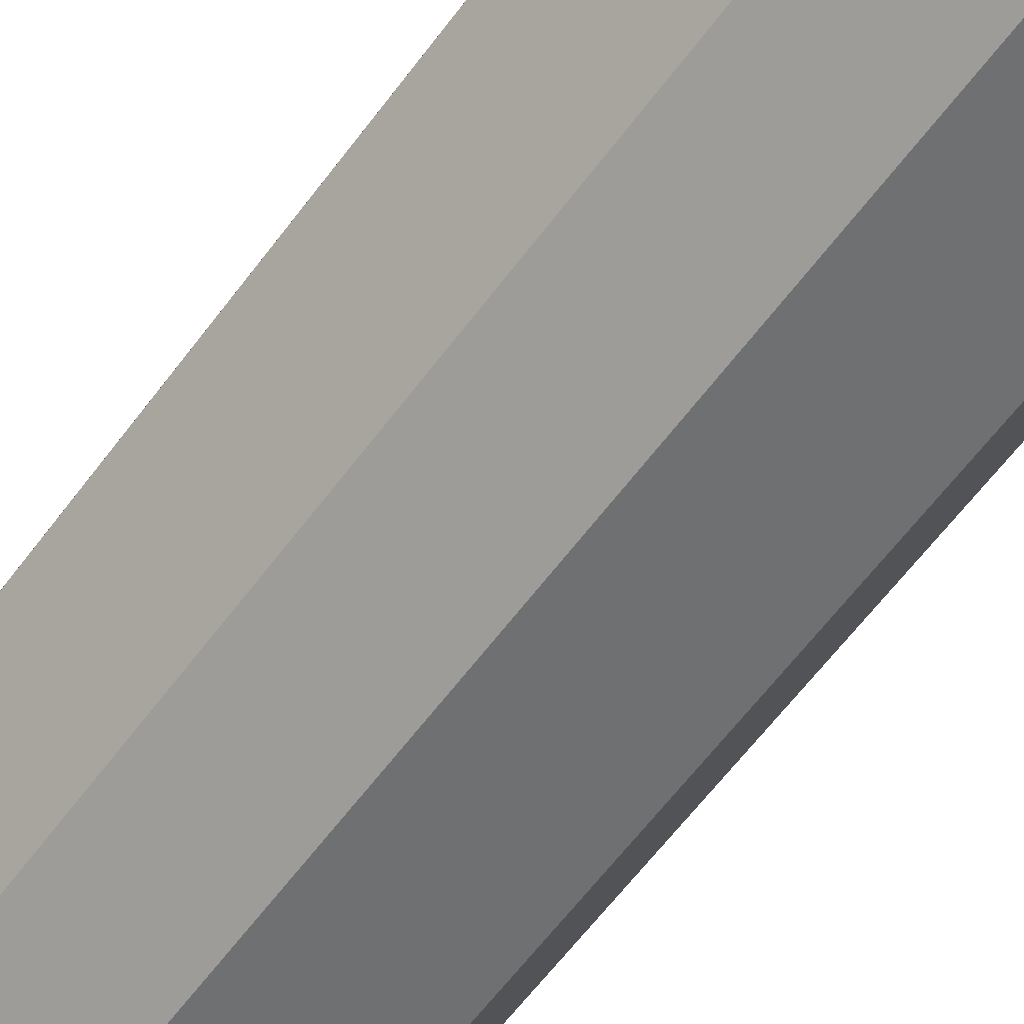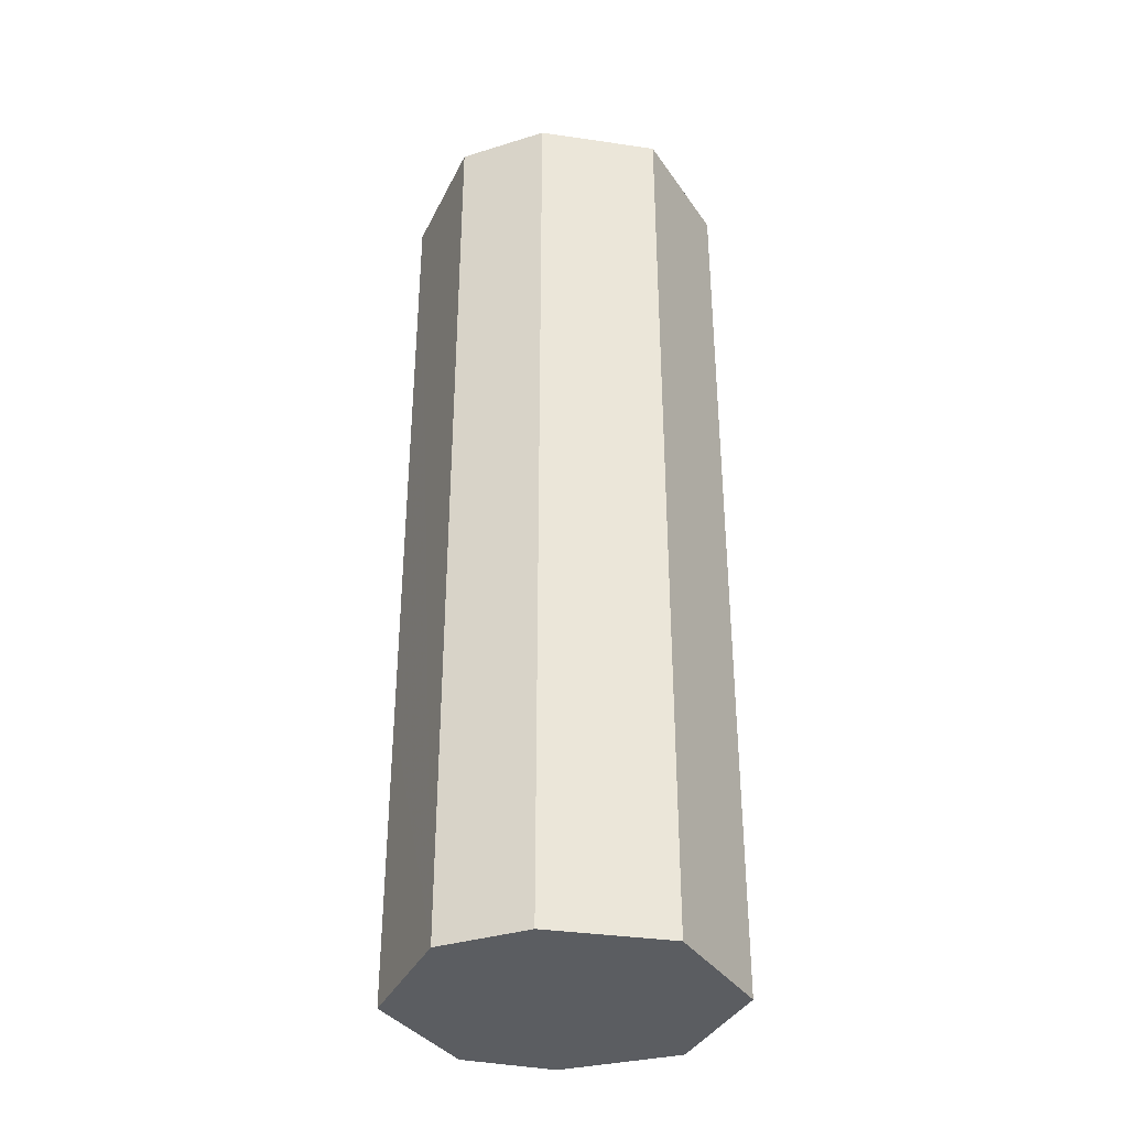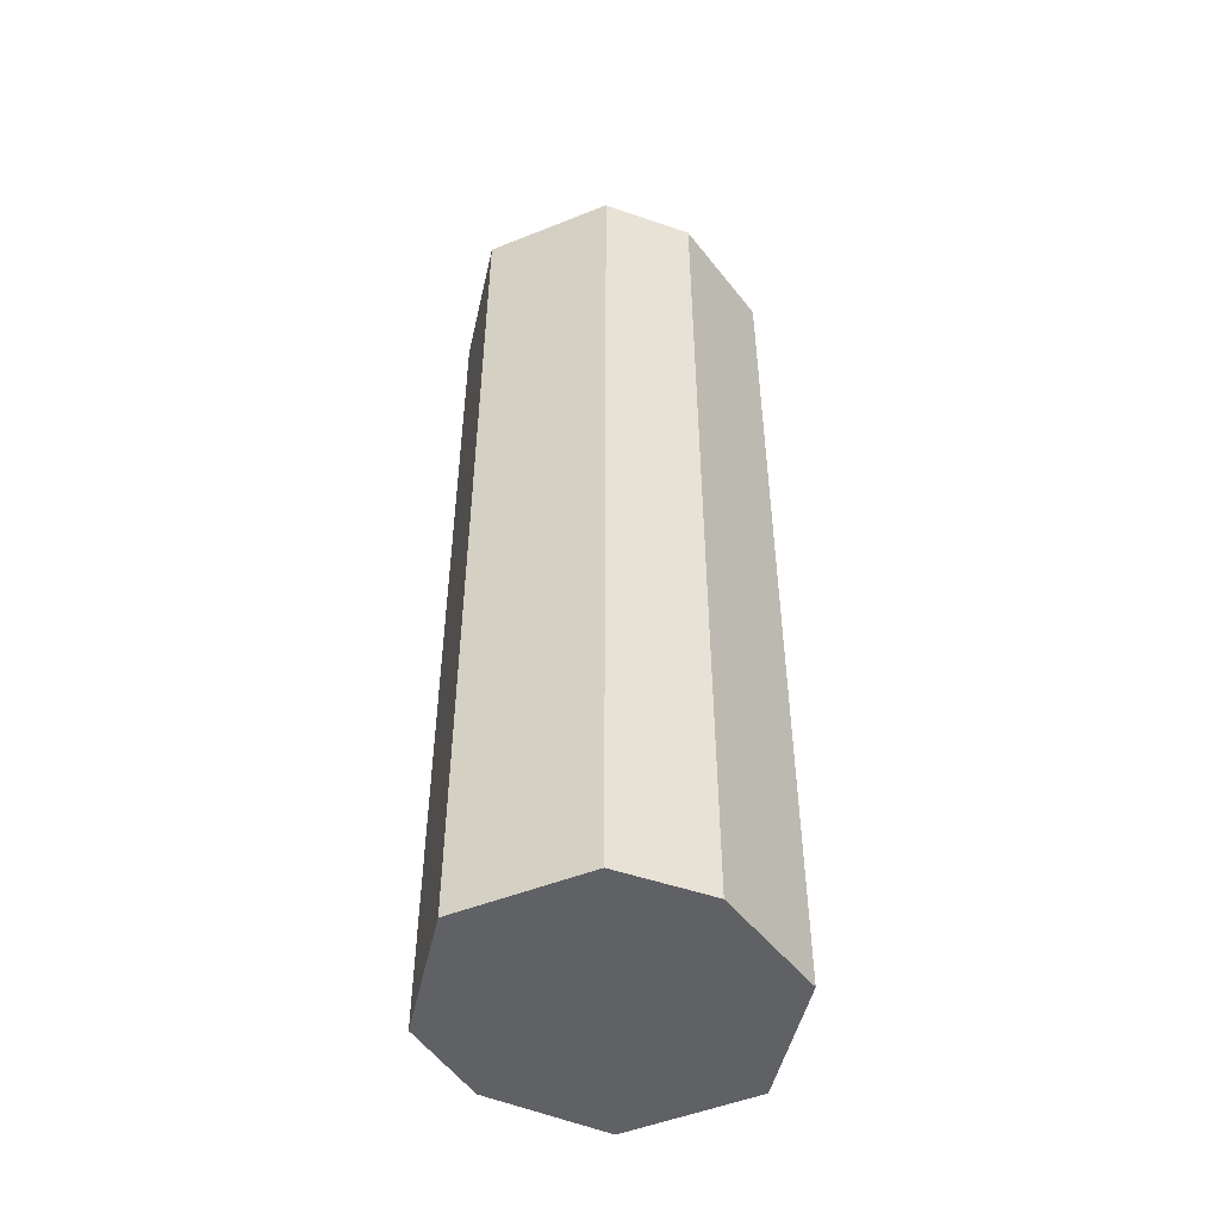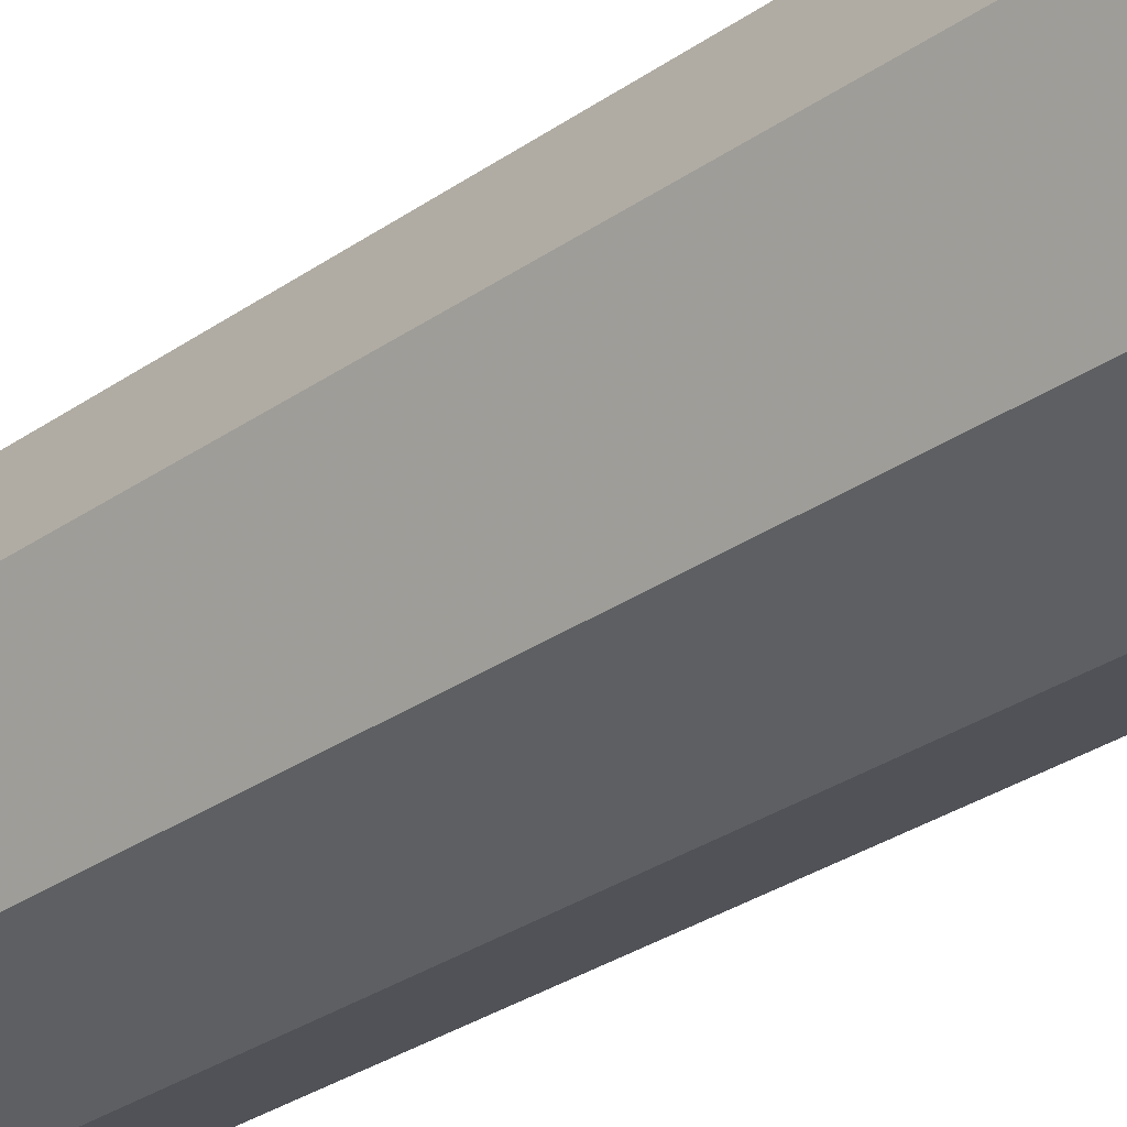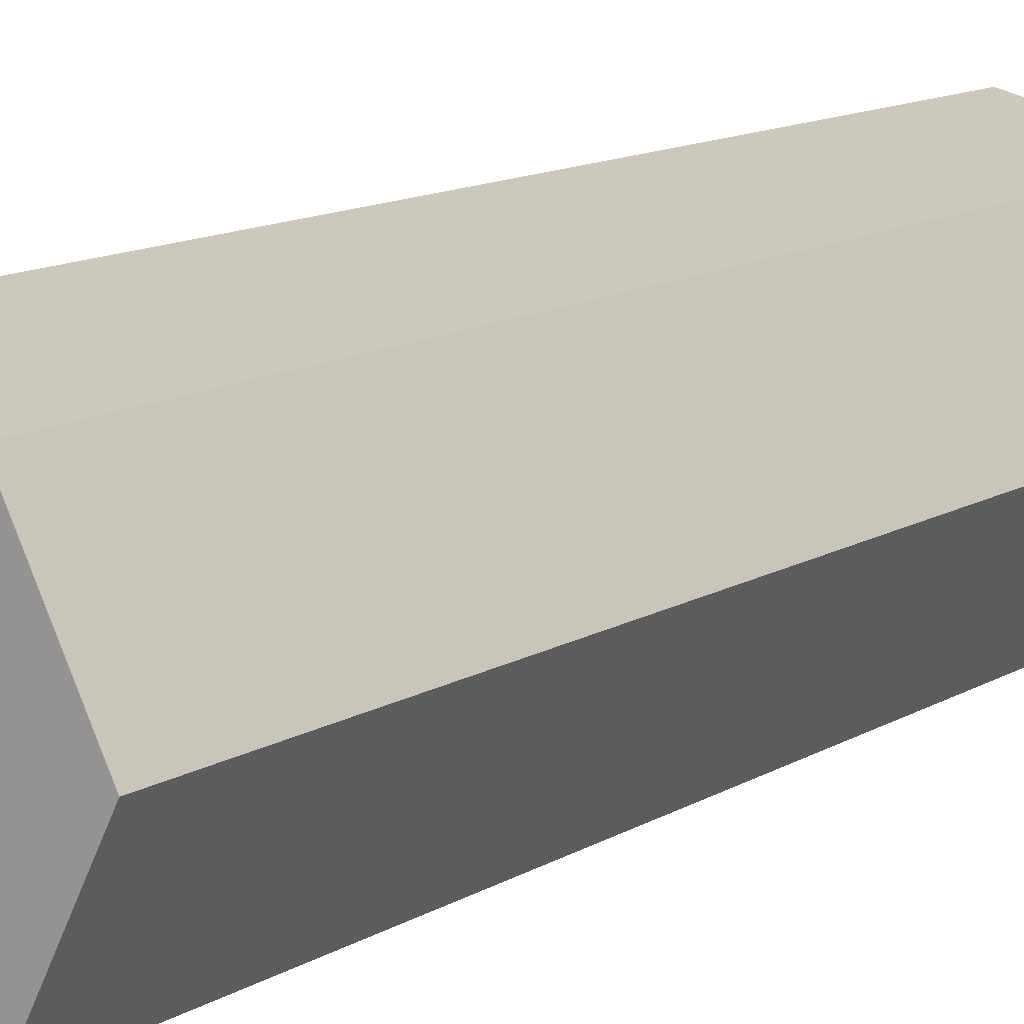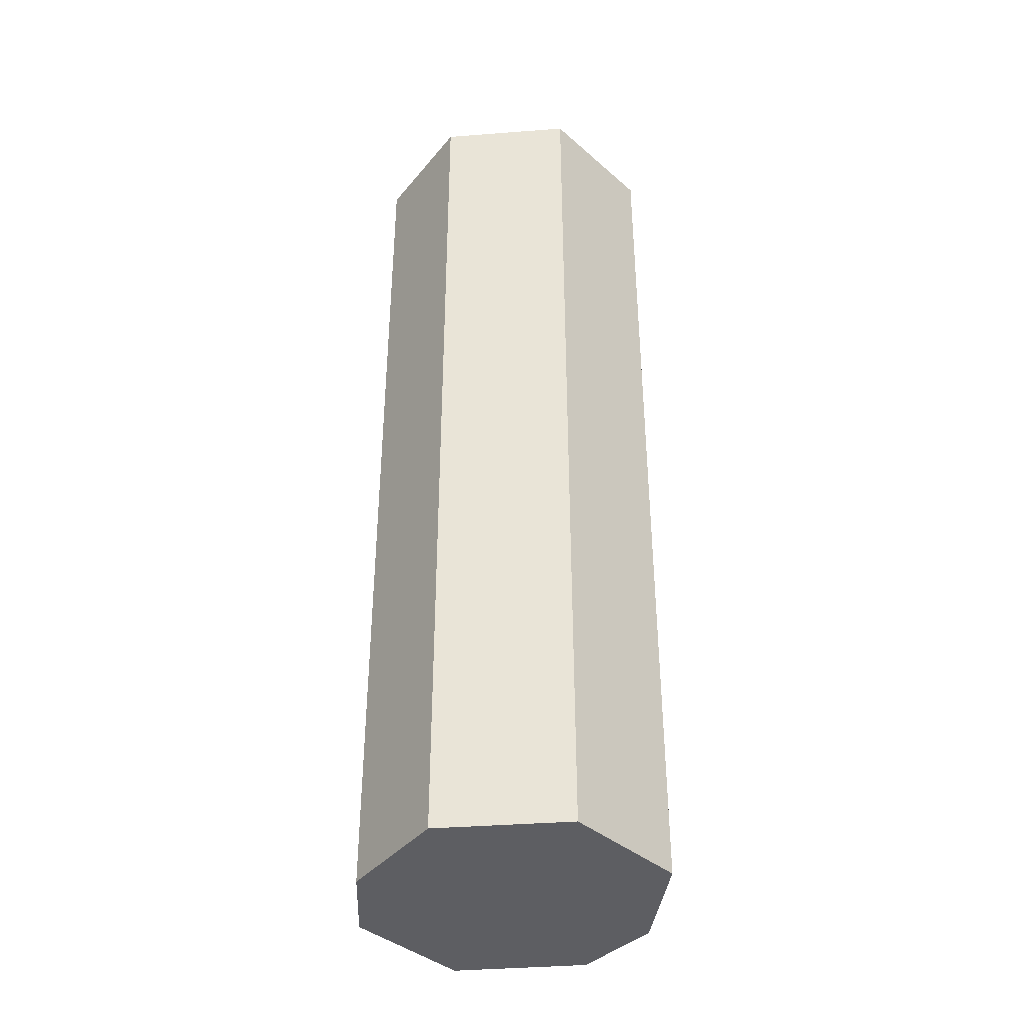
<metadata>
{"format":"obj","ext":"obj","renderer":"f3d","projection":"perspective","resolution":1024,"background":"white","views":[{"elev":-62.8,"azim":-36.8,"up":"+Y"},{"elev":-36.1,"azim":3.3,"up":"+Z"},{"elev":-49.8,"azim":-39.5,"up":"+Z"},{"elev":-31.9,"azim":133.9,"up":"+Y"},{"elev":11.9,"azim":34.9,"up":"+Y"},{"elev":-38.9,"azim":69.1,"up":"+Z"}]}
</metadata>
<code>
o 7459
v 2230 1866 14.33
v 2230 1866 14.33
v 2230 1866 14.33
v 2230 1866 14.01
v 2230 1866 14.33
v 2230 1866 14.01
v 2230 1866 14.01
v 2230 1866 14.01
v 2230 1866 14.33
v 2230 1866 14.01
v 2230 1866 14.33
v 2230 1866 14.01
v 2230 1866 14.33
v 2230 1866 14.11
v 2230 1866 14.33
v 2230 1866 14.33
v 2230 1866 14.33
v 2230 1866 14.33
v 2230 1866 14.33
v 2230 1866 14.01
v 2230 1866 14.33
v 2230 1866 14.01
v 2230 1866 14.01
v 2230 1866 14.33
v 2230 1866 14.01
v 2230 1866 14.01
v 2230 1866 14.01
v 2230 1866 14.01
v 2230 1866 14.01
v 2230 1866 14.01
v 2230 1866 14.01
v 2230 1866 14.01
v 2230 1866 14.11
v 2230 1866 14.11
v 2230 1866 14.01
v 2230 1866 14.01
v 2230 1866 14.01
v 2230 1866 14.33
v 2230 1866 14.33
v 2230 1866 14.33
v 2230 1866 14.33
v 2230 1866 14.33
v 2230 1866 14.01
v 2230 1866 14.33
v 2230 1866 14.33
v 2230 1866 14.01
v 2230 1866 14.11
v 2230 1866 14.11
v 2230 1866 14.11
v 2230 1866 14.11
v 2230 1866 14.11
v 2230 1866 14.11
v 2230 1866 14.11
v 2230 1866 14.11
v 2230 1866 14.11
v 2230 1866 14.11
v 2230 1866 14.11
v 2230 1866 14.11
v 2230 1866 14.11
v 2230 1866 14.11
v 2230 1866 14.11
v 2230 1866 14.11
v 2230 1866 14.11
v 2230 1866 14.11
v 2230 1866 14.11
v 2230 1866 14.11
v 2230 1866 14.11
v 2230 1866 14.11
v 2230 1866 14.11
v 2230 1866 14.11
v 2230 1866 14.11
v 2230 1866 14.11
v 2230 1866 14.11
v 2230 1866 14.11
v 2230 1866 14.11
v 2230 1866 14.11
f 1 2 3
f 4 2 5
f 6 4 7
f 8 5 9
f 7 8 10
f 11 12 1
f 13 14 11
f 13 15 16
f 17 8 18
f 19 20 17
f 16 21 18
f 22 21 10
f 23 24 22
f 21 25 26
f 15 27 25
f 10 28 29
f 30 27 31
f 32 33 30
f 34 35 27
f 36 37 28
f 38 28 37
f 36 39 40
f 38 40 39
f 18 39 41
f 12 42 34
f 12 43 37
f 12 40 44
f 45 37 43
f 45 44 40
f 46 34 45
f 34 47 48
f 46 48 49
f 50 48 51
f 50 52 53
f 54 55 53
f 54 56 57
f 57 45 58
f 58 45 59
f 59 60 61
f 62 63 53
f 62 63 64
f 65 66 51
f 65 66 67
f 68 69 51
f 68 69 67
f 70 49 71
f 72 49 71
f 73 74 49
f 75 74 76

</code>
